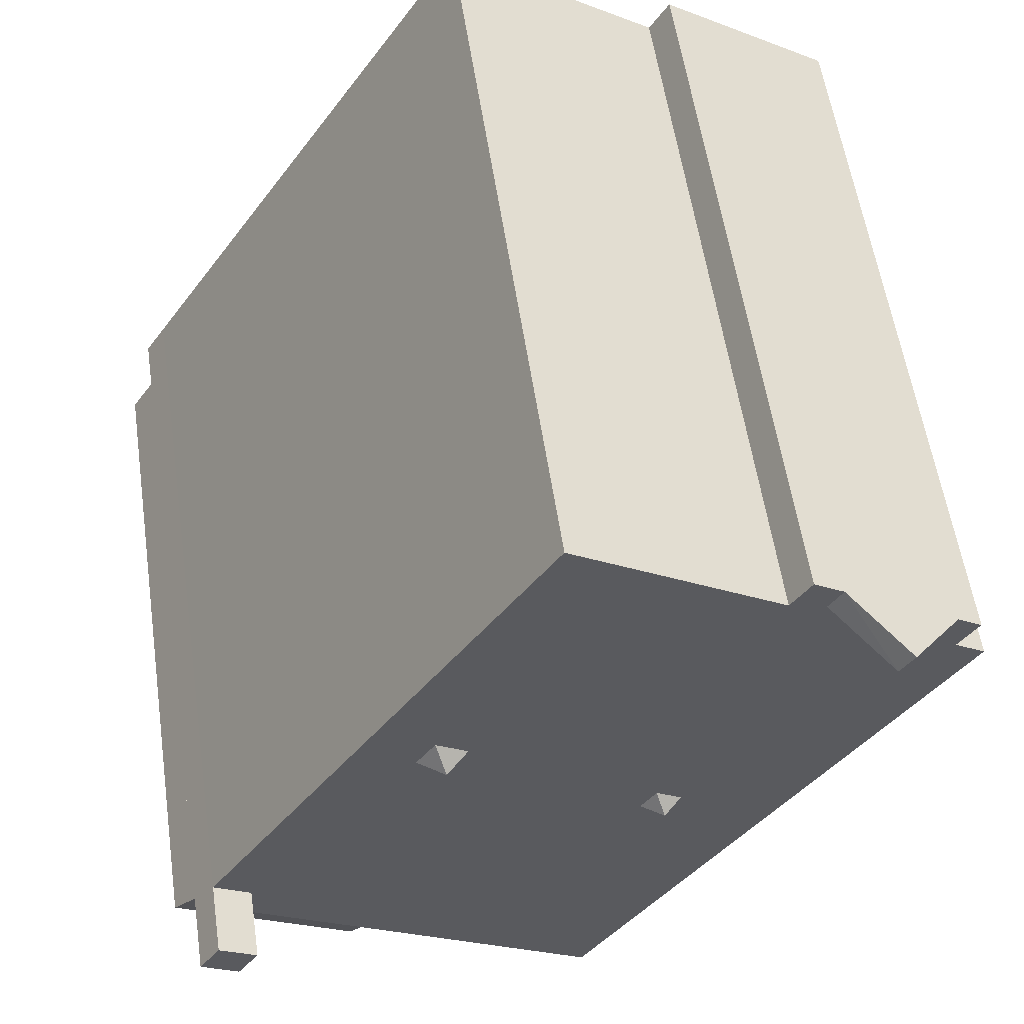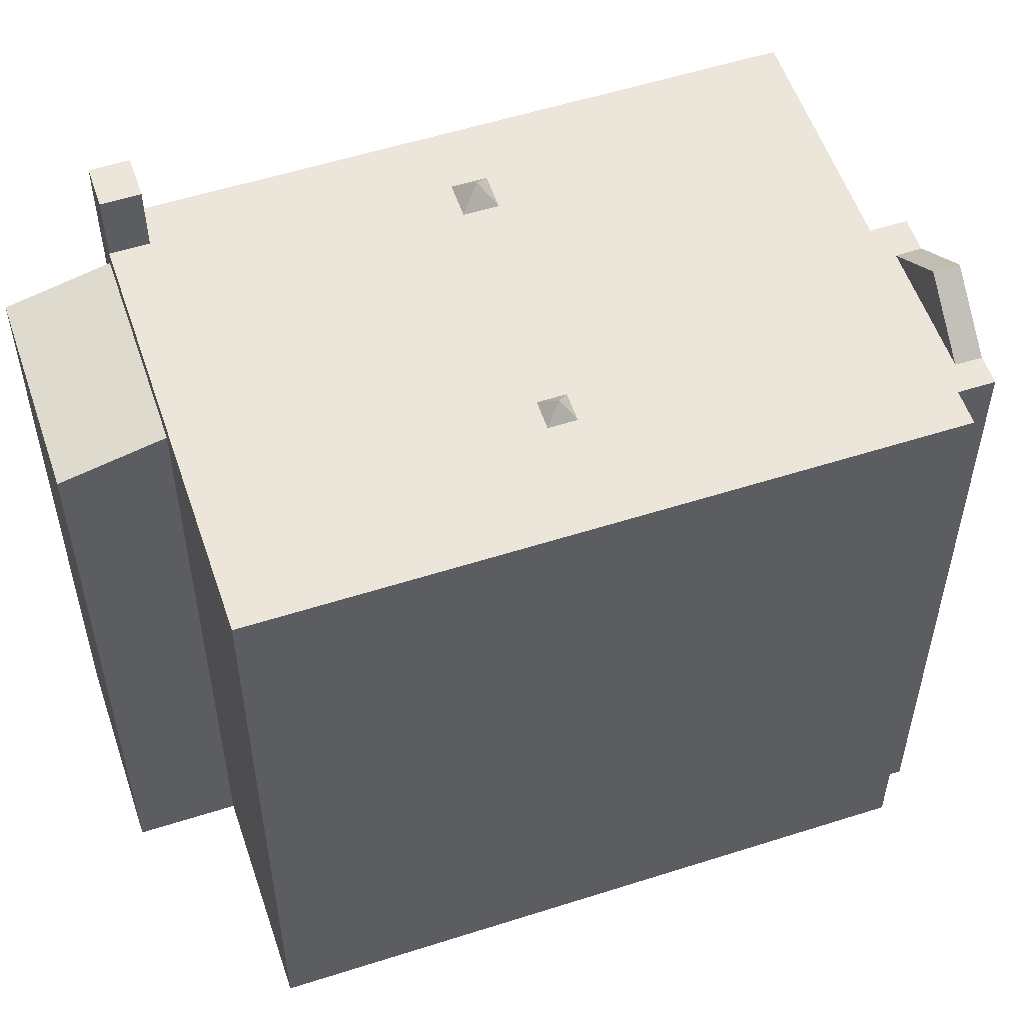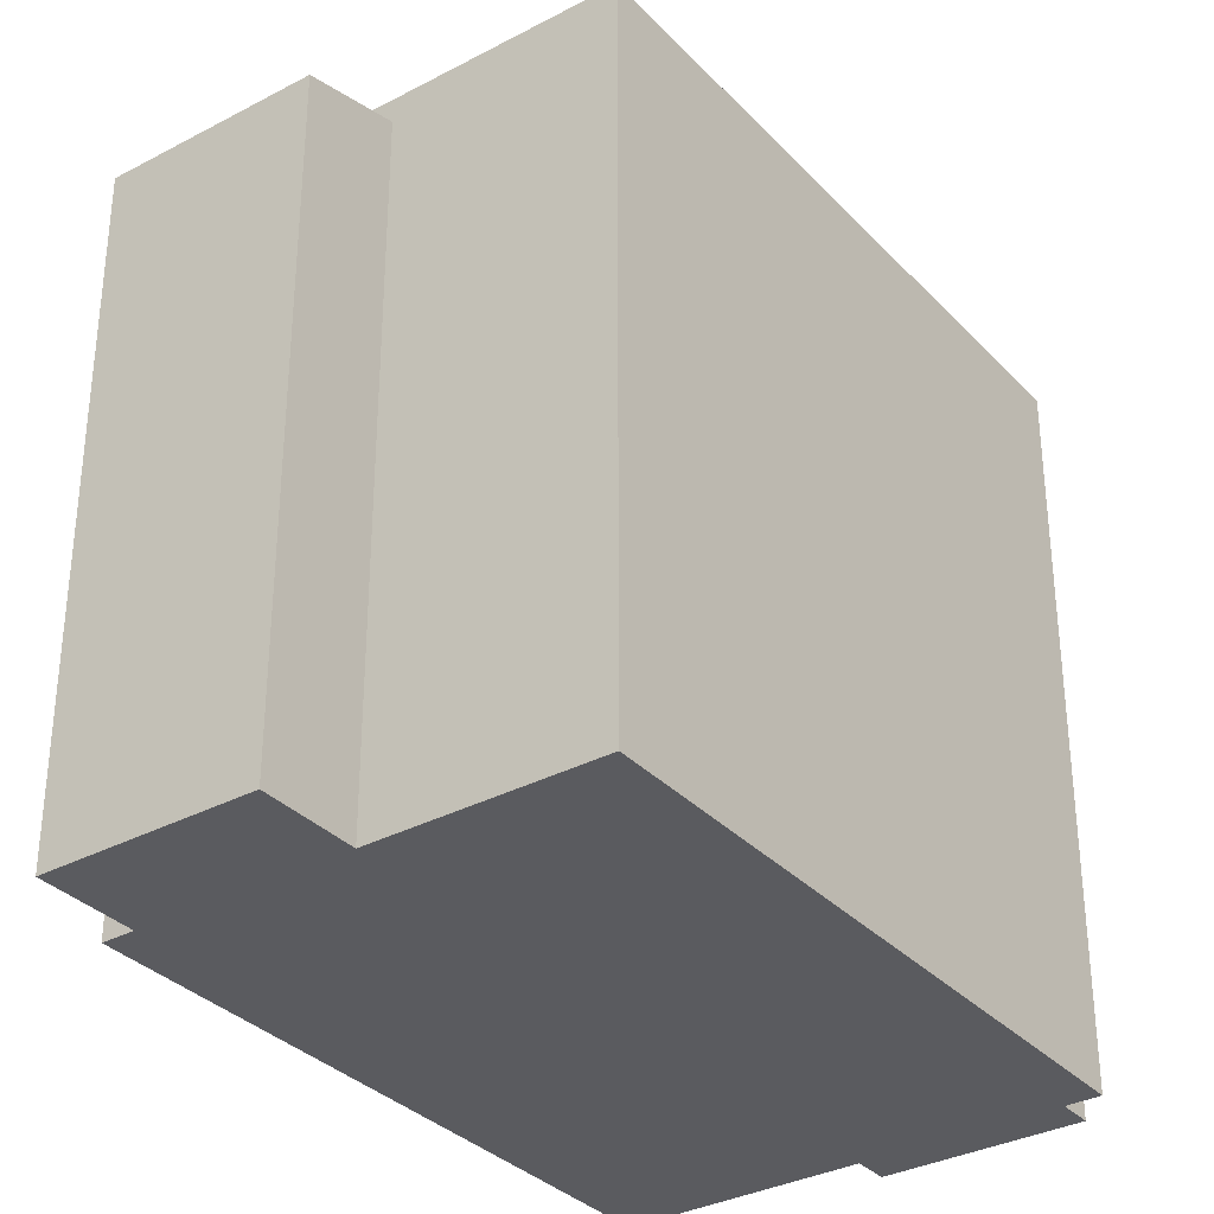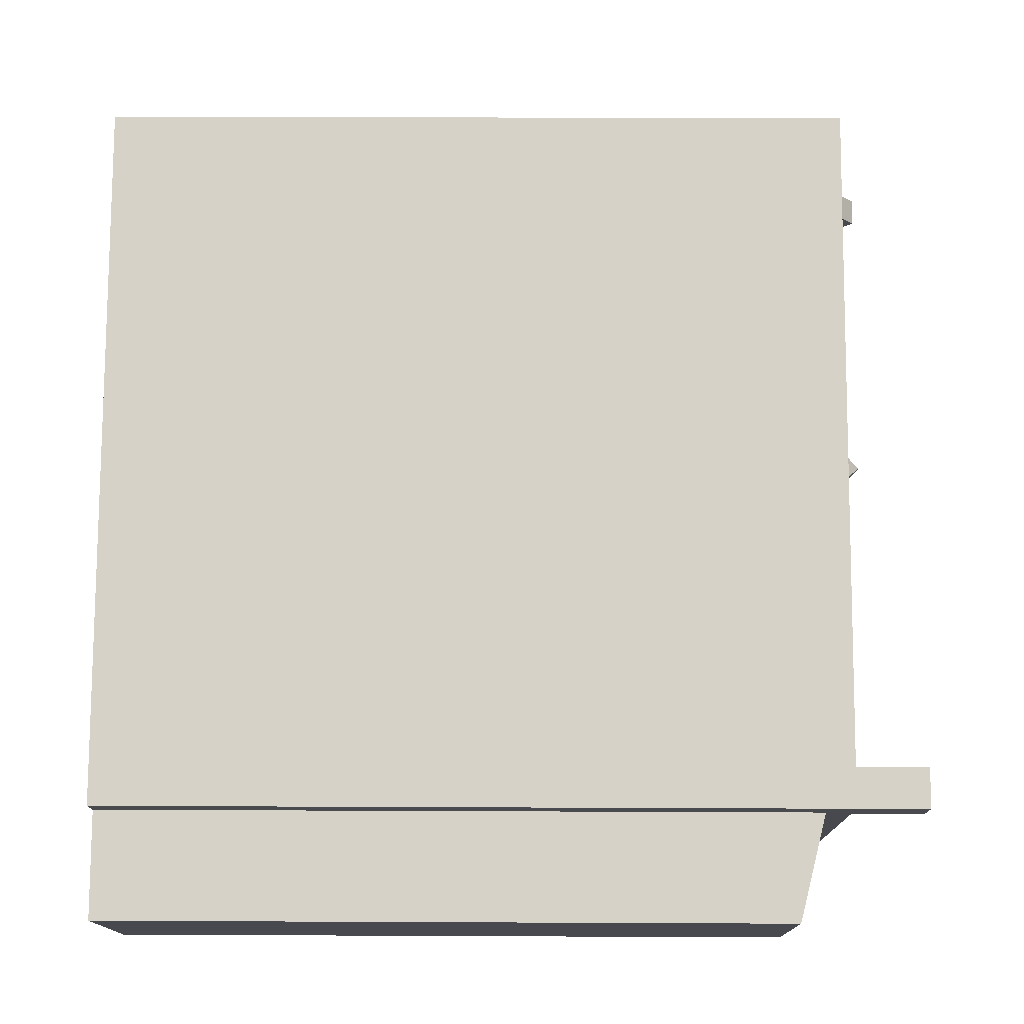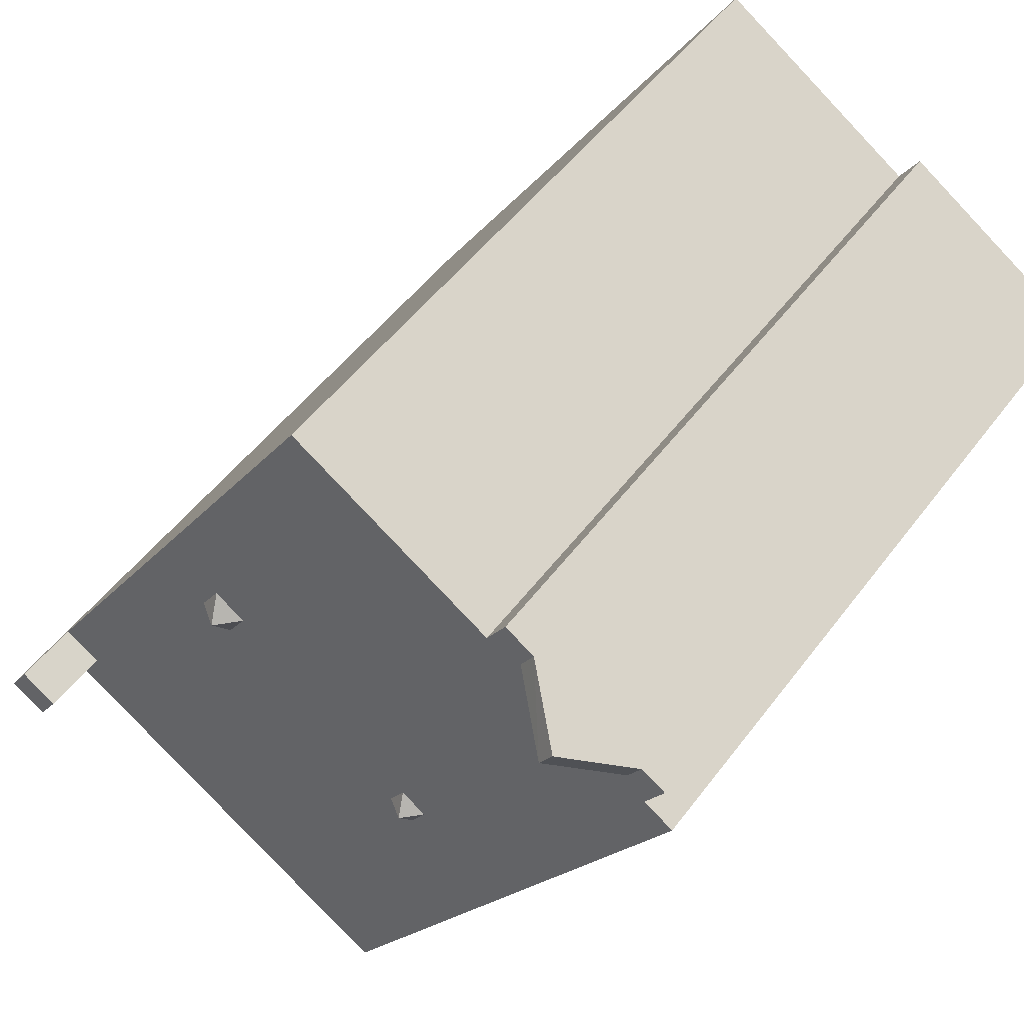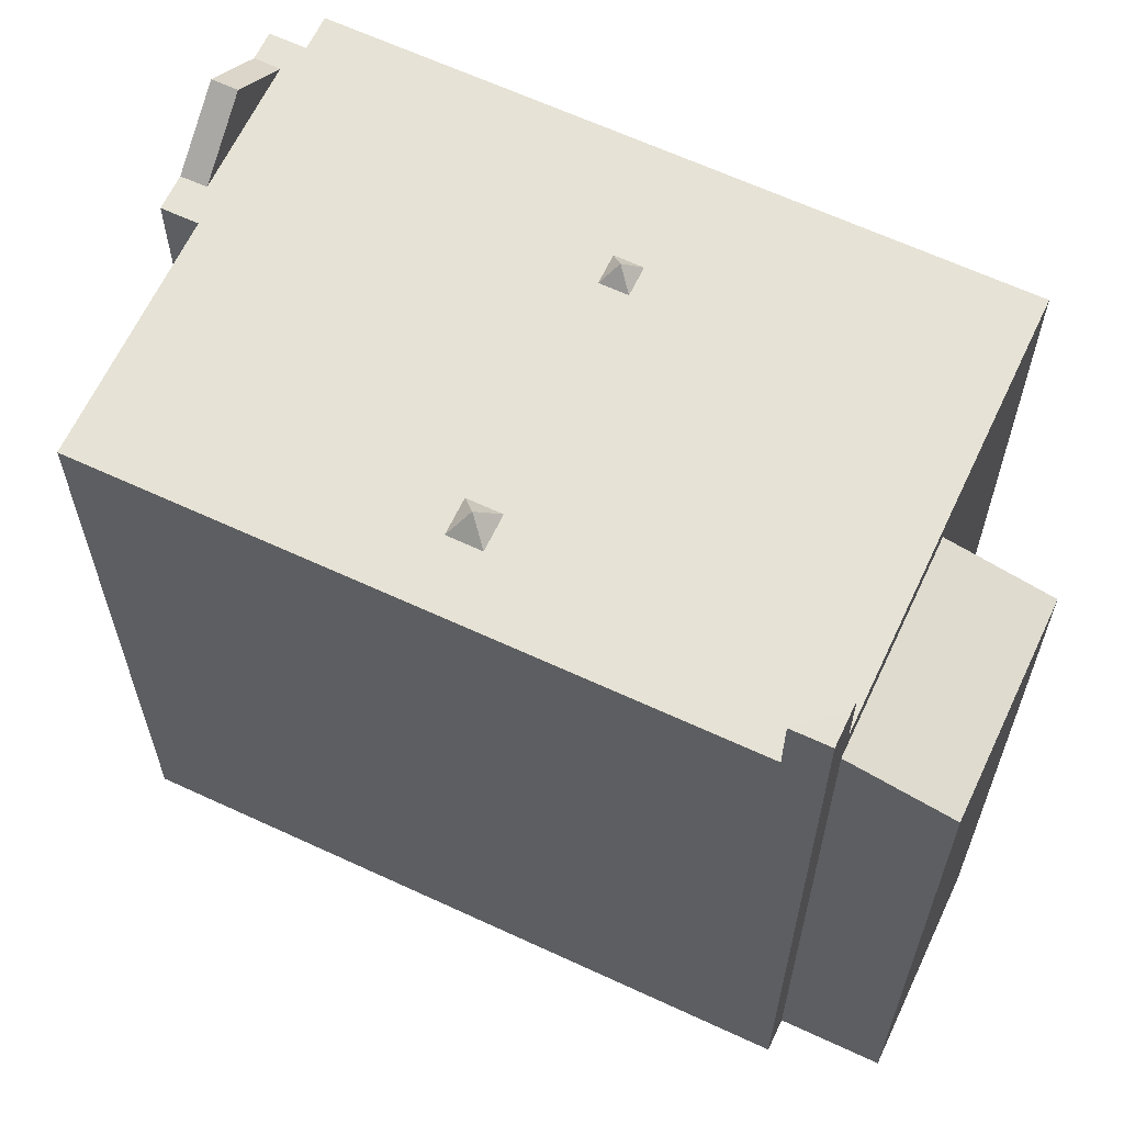
<metadata>
{"format":"obj","ext":"obj","renderer":"f3d","projection":"perspective","resolution":1024,"background":"white","views":[{"elev":56.1,"azim":171.7,"up":"+Z"},{"elev":55.4,"azim":-141.4,"up":"+Y"},{"elev":-33.5,"azim":-176.9,"up":"+Y"},{"elev":20.1,"azim":90.5,"up":"+Z"},{"elev":50.0,"azim":-144.8,"up":"+Z"},{"elev":64.0,"azim":82.3,"up":"+Y"}]}
</metadata>
<code>
v 2.722 5.897 -4.591
v 5.255 5.897 -2.329
v 5.541 5.897 -2.775
v -6.532 5.899 2.76
v -6.041 5.899 3.077
v -0.4668 5.898 -6.648
v -3.277 5.898 4.854
v 5.194 5.897 -2.236
v 5.255 5.897 -2.329
v -3.277 5.898 4.854
v 5.795 5.896 -1.847
v 5.194 5.897 -2.236
v -3.277 5.898 4.854
v 5.255 5.897 -2.329
v 2.722 5.897 -4.591
v -6.365 5.899 3.579
v -5.965 5.899 3.837
v -6.041 5.899 3.077
v -6.041 5.899 3.077
v -1.986 5.898 -0.8077
v -1.732 5.898 -1.2
v -6.041 5.899 3.077
v -1.732 5.898 -1.2
v -0.4668 5.898 -6.648
v -1.732 5.898 -1.2
v 2.722 5.897 -4.591
v -0.4668 5.898 -6.648
v -6.041 5.899 3.077
v -1.765 5.898 -0.664
v -1.986 5.898 -0.8077
v -1.732 5.898 -1.2
v -1.4 5.898 -0.9836
v 2.722 5.897 -4.591
v -3.277 5.898 4.854
v 1.494 5.897 1.685
v 1.807 5.897 1.203
v -3.277 5.898 4.854
v 0.08021 5.897 7.018
v 1.494 5.897 1.685
v -3.277 5.898 4.854
v 1.807 5.897 1.203
v 5.795 5.896 -1.847
v 0.08021 5.897 7.018
v 5.795 5.896 -1.847
v 2.004 5.897 2.017
v 0.08021 5.897 7.018
v 2.004 5.897 2.017
v 1.494 5.897 1.685
v 1.807 5.897 1.203
v 2.317 5.897 1.536
v 5.795 5.896 -1.847
v 2.004 5.897 2.017
v 5.795 5.896 -1.847
v 2.317 5.897 1.536
v -6.041 5.899 3.077
v -5.965 5.899 3.837
v -5.735 5.899 3.491
v -6.041 5.899 3.077
v -5.735 5.899 3.491
v -5.729 5.899 3.483
v -6.041 5.899 3.077
v -5.729 5.899 3.483
v -4.806 5.899 4.078
v -4.806 5.899 4.078
v -3.866 5.899 4.684
v -3.277 5.898 4.854
v -3.883 5.899 4.71
v -3.277 5.898 4.854
v -3.866 5.899 4.684
v -6.041 5.899 3.077
v -4.806 5.899 4.078
v -3.277 5.898 4.854
v -6.041 5.899 3.077
v -3.277 5.898 4.854
v -1.765 5.898 -0.664
v -3.277 5.898 4.854
v -1.317 5.898 -0.929
v -1.571 5.898 -0.5379
v -3.277 5.898 4.854
v -1.571 5.898 -0.5379
v -1.765 5.898 -0.664
v -1.4 5.898 -0.9836
v -1.317 5.898 -0.929
v 2.722 5.897 -4.591
v -3.277 5.898 4.854
v 2.722 5.897 -4.591
v -1.317 5.898 -0.929
v -4.092 5.899 5.045
v -3.277 5.898 4.854
v -3.883 5.899 4.71
v -4.092 5.899 5.045
v -3.603 5.898 5.36
v -3.277 5.898 4.854
v -1.673 6.167 -0.8577
v -1.571 5.898 -0.5379
v -1.317 5.898 -0.929
v -1.732 5.898 -1.2
v -1.673 6.167 -0.8577
v -1.4 5.898 -0.9836
v -1.673 6.167 -0.8577
v -1.317 5.898 -0.929
v -1.4 5.898 -0.9836
v -1.986 5.898 -0.8077
v -1.765 5.898 -0.664
v -1.673 6.167 -0.8577
v -1.765 5.898 -0.664
v -1.571 5.898 -0.5379
v -1.673 6.167 -0.8577
v -1.986 5.898 -0.8077
v -1.673 6.167 -0.8577
v -1.732 5.898 -1.2
v 1.879 6.227 1.623
v 2.004 5.897 2.017
v 2.317 5.897 1.536
v 1.807 5.897 1.203
v 1.879 6.227 1.623
v 2.317 5.897 1.536
v 1.494 5.897 1.685
v 2.004 5.897 2.017
v 1.879 6.227 1.623
v 1.494 5.897 1.685
v 1.879 6.227 1.623
v 1.807 5.897 1.203
v -5.037 6.791 4.435
v -4.092 5.899 5.045
v -4.806 6.791 4.078
v -4.806 6.791 4.078
v -3.883 5.899 4.71
v -3.866 5.899 4.684
v -4.806 6.791 4.078
v -4.092 5.899 5.045
v -3.883 5.899 4.71
v -5.965 5.899 3.837
v -5.037 6.791 4.435
v -4.806 6.791 4.078
v -5.735 5.899 3.491
v -4.806 6.791 4.078
v -5.729 5.899 3.483
v -5.965 5.899 3.837
v -4.806 6.791 4.078
v -5.735 5.899 3.491
v 5.194 7.03 -2.236
v 5.682 7.03 -2.684
v 5.541 7.03 -2.775
v 5.194 7.03 -2.236
v 5.795 7.03 -1.847
v 5.682 7.03 -2.684
v 5.682 7.03 -2.684
v 5.795 7.03 -1.847
v 6.143 7.029 -2.386
v 2.722 5.486 -4.591
v 5.541 5.486 -2.775
v 3.647 5.068 -6.024
v 3.647 5.068 -6.024
v 5.541 5.486 -2.775
v 6.606 5.068 -4.115
v 5.541 5.486 -2.775
v 5.682 5.486 -2.684
v 6.606 5.068 -4.115
v -6.165 -5.872 3.708
v -5.965 -5.872 3.837
v -5.965 5.899 3.837
v -6.365 5.899 3.579
v -6.365 -5.872 3.579
v -6.165 -5.872 3.708
v -6.365 5.899 3.579
v -6.165 -5.872 3.708
v -5.965 5.899 3.837
v -5.965 -5.872 3.837
v -5.037 -5.872 4.435
v -5.037 5.899 4.435
v -5.965 5.899 3.837
v -4.564 -5.872 4.74
v -4.092 -5.872 5.045
v -4.092 5.899 5.045
v -5.037 5.899 4.435
v -5.037 -5.872 4.435
v -4.564 -5.872 4.74
v -5.037 5.899 4.435
v -4.564 -5.872 4.74
v -4.092 5.899 5.045
v -4.092 -5.872 5.045
v -3.603 -5.872 5.36
v -3.603 5.898 5.36
v -4.092 5.899 5.045
v -5.037 6.791 4.435
v -5.037 5.899 4.435
v -4.092 5.899 5.045
v -5.965 5.899 3.837
v -5.037 5.899 4.435
v -5.037 6.791 4.435
v -3.603 -5.872 5.36
v -3.277 -5.872 4.854
v -3.277 5.898 4.854
v -3.603 5.898 5.36
v -1.598 -5.872 5.936
v 0.08021 -5.872 7.018
v 0.08021 5.897 7.018
v -3.277 5.898 4.854
v -3.277 -5.872 4.854
v -1.598 -5.872 5.936
v -3.277 5.898 4.854
v -1.598 -5.872 5.936
v 0.08021 5.897 7.018
v 2.938 -5.872 2.586
v 5.795 -5.872 -1.847
v 5.795 5.896 -1.847
v 0.08021 5.897 7.018
v 0.08021 -5.872 7.018
v 2.938 -5.872 2.586
v 0.08021 5.897 7.018
v 2.938 -5.872 2.586
v 5.795 5.896 -1.847
v 5.795 -5.872 -1.847
v 6.143 -5.872 -2.386
v 6.143 5.896 -2.386
v 5.795 5.896 -1.847
v 5.795 5.896 -1.847
v 6.143 5.896 -2.386
v 6.143 7.029 -2.386
v 5.795 7.03 -1.847
v 5.682 5.896 -2.684
v 6.143 5.896 -2.386
v 5.682 5.486 -2.684
v 5.682 5.486 -2.684
v 6.143 5.896 -2.386
v 6.143 -5.872 -2.386
v 5.682 -5.872 -2.684
v 5.541 5.897 -2.775
v 5.682 5.896 -2.684
v 5.682 5.486 -2.684
v 5.541 5.486 -2.775
v 2.722 5.897 -4.591
v 5.541 5.897 -2.775
v 5.541 5.486 -2.775
v 2.722 5.486 -4.591
v -0.4668 5.898 -6.648
v 2.722 5.486 -4.591
v 2.722 -5.872 -4.591
v -0.4668 -5.872 -6.648
v -0.4668 5.898 -6.648
v 2.722 5.897 -4.591
v 2.722 5.486 -4.591
v 5.682 7.03 -2.684
v 6.143 7.029 -2.386
v 6.143 5.896 -2.386
v 5.682 5.896 -2.684
v 5.541 7.03 -2.775
v 5.682 7.03 -2.684
v 5.682 5.896 -2.684
v 5.541 5.897 -2.775
v -6.532 5.899 2.76
v -0.4668 5.898 -6.648
v -0.4668 -5.872 -6.648
v -6.532 -5.872 2.76
v -6.532 -5.872 2.76
v -6.041 -5.872 3.077
v -6.041 5.899 3.077
v -6.532 5.899 2.76
v -6.365 5.899 3.579
v -6.203 -5.872 3.328
v -6.365 -5.872 3.579
v -6.203 -5.872 3.328
v -6.041 5.899 3.077
v -6.041 -5.872 3.077
v -6.365 5.899 3.579
v -6.041 5.899 3.077
v -6.203 -5.872 3.328
v -4.806 6.791 4.078
v -3.866 5.899 4.684
v -4.806 5.899 4.078
v -5.729 5.899 3.483
v -4.806 6.791 4.078
v -4.806 5.899 4.078
v 5.682 -5.872 -2.684
v 6.606 -5.872 -4.115
v 6.606 5.068 -4.115
v 5.682 5.486 -2.684
v 3.647 5.068 -6.024
v 6.606 5.068 -4.115
v 6.606 -5.872 -4.115
v 3.647 -5.872 -6.024
v 2.722 5.486 -4.591
v 3.185 -5.872 -5.307
v 2.722 -5.872 -4.591
v 3.185 -5.872 -5.307
v 3.647 5.068 -6.024
v 3.647 -5.872 -6.024
v 2.722 5.486 -4.591
v 3.647 5.068 -6.024
v 3.185 -5.872 -5.307
v 5.194 7.03 -2.236
v 5.255 5.897 -2.329
v 5.194 5.897 -2.236
v 5.255 5.897 -2.329
v 5.541 7.03 -2.775
v 5.541 5.897 -2.775
v 5.194 7.03 -2.236
v 5.541 7.03 -2.775
v 5.255 5.897 -2.329
v 5.194 5.897 -2.236
v 5.795 5.896 -1.847
v 5.795 7.03 -1.847
v 5.194 7.03 -2.236
v -5.965 -5.872 3.837
v -6.165 -5.872 3.708
v -6.365 -5.872 3.579
v -6.203 -5.872 3.328
v -6.041 -5.872 3.077
v -6.532 -5.872 2.76
v -0.4668 -5.872 -6.648
v 2.722 -5.872 -4.591
v 3.185 -5.872 -5.307
v 3.647 -5.872 -6.024
v 6.606 -5.872 -4.115
v 5.682 -5.872 -2.684
v 6.143 -5.872 -2.386
v 5.795 -5.872 -1.847
v 2.938 -5.872 2.586
v 0.08021 -5.872 7.018
v -1.598 -5.872 5.936
v -3.277 -5.872 4.854
v -3.603 -5.872 5.36
v -4.092 -5.872 5.045
v -4.564 -5.872 4.74
v -5.037 -5.872 4.435
g CDNNDG02_0009110
f 1 2 3
f 4 5 6
f 7 8 9
f 10 11 12
f 13 14 15
f 16 17 18
f 19 20 21
f 22 23 24
f 25 26 27
f 28 29 30
f 31 32 33
f 34 35 36
f 37 38 39
f 40 41 42
f 43 44 45
f 46 47 48
f 49 50 51
f 52 53 54
f 55 56 57
f 58 59 60
f 61 62 63
f 64 65 66
f 67 68 69
f 70 71 72
f 73 74 75
f 76 77 78
f 79 80 81
f 82 83 84
f 85 86 87
f 88 89 90
f 91 92 93
f 94 95 96
f 97 98 99
f 100 101 102
f 103 104 105
f 106 107 108
f 109 110 111
f 112 113 114
f 115 116 117
f 118 119 120
f 121 122 123
f 124 125 126
f 127 128 129
f 130 131 132
f 133 134 135
f 136 137 138
f 139 140 141
f 142 143 144
f 145 146 147
f 148 149 150
f 151 152 153
f 154 155 156
f 157 158 159
f 160 161 162
f 163 164 165
f 166 167 168
f 169 171 172
f 171 169 170
f 173 174 175
f 176 177 178
f 179 180 181
f 185 182 184
f 184 182 183
f 186 187 188
f 189 190 191
f 193 194 192
f 192 194 195
f 196 197 198
f 199 200 201
f 202 203 204
f 205 206 207
f 208 209 210
f 211 212 213
f 215 216 214
f 214 216 217
f 218 220 221
f 218 219 220
f 222 223 224
f 225 227 228
f 225 226 227
f 231 232 230
f 229 230 232
f 234 235 236
f 233 234 236
f 238 239 240
f 237 238 240
f 241 242 243
f 245 246 247
f 244 245 247
f 250 251 249
f 248 249 251
f 253 254 255
f 252 253 255
f 259 256 258
f 258 256 257
f 260 261 262
f 263 264 265
f 266 267 268
f 269 270 271
f 272 273 274
f 276 277 275
f 275 277 278
f 279 281 282
f 279 280 281
f 283 284 285
f 286 287 288
f 289 290 291
f 292 293 294
f 295 296 297
f 298 299 300
f 301 303 304
f 303 301 302
f 326 309 322
f 316 312 313
f 325 326 322
f 306 308 305
f 307 308 306
f 326 305 309
f 308 309 305
f 309 311 312
f 310 311 309
f 323 324 322
f 316 313 315
f 322 319 321
f 312 316 318
f 313 314 315
f 322 309 319
f 316 317 318
f 321 319 320
f 312 318 319
f 322 324 325
f 312 319 309

</code>
